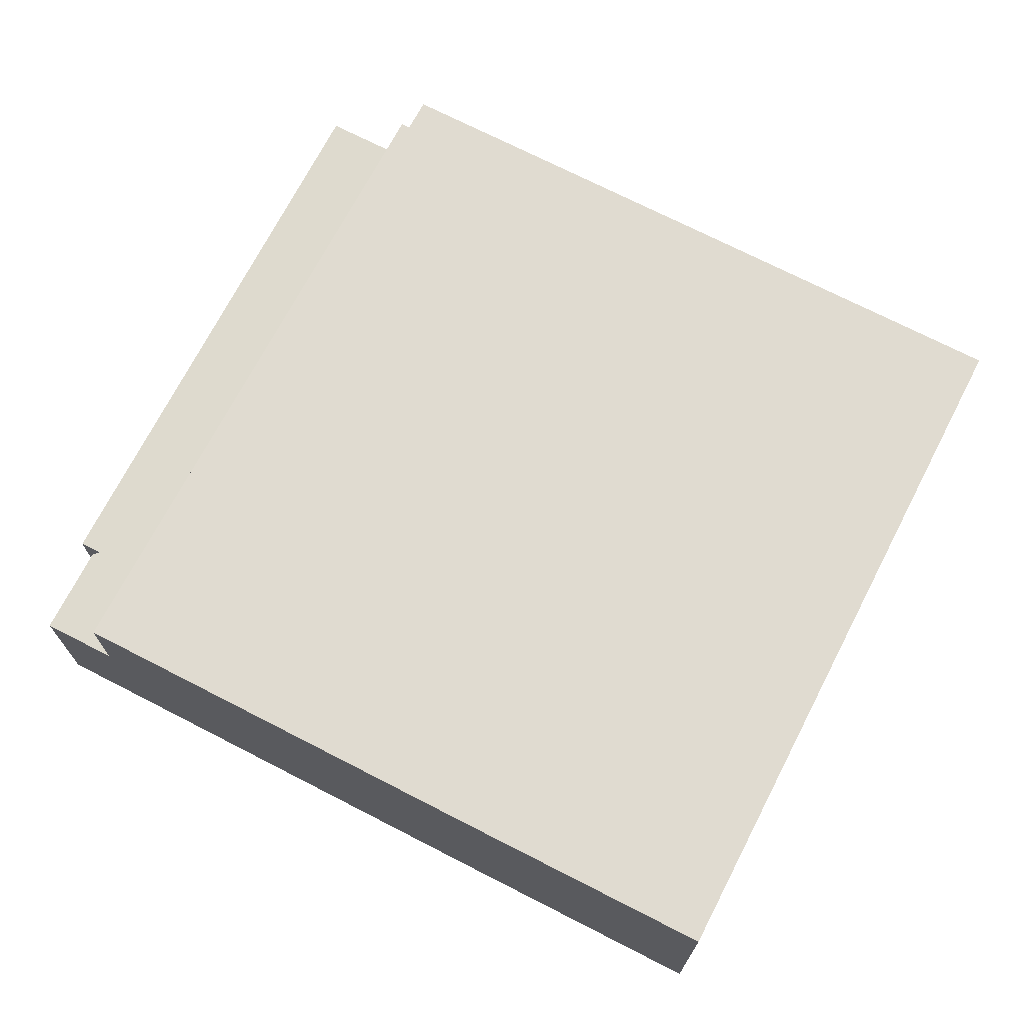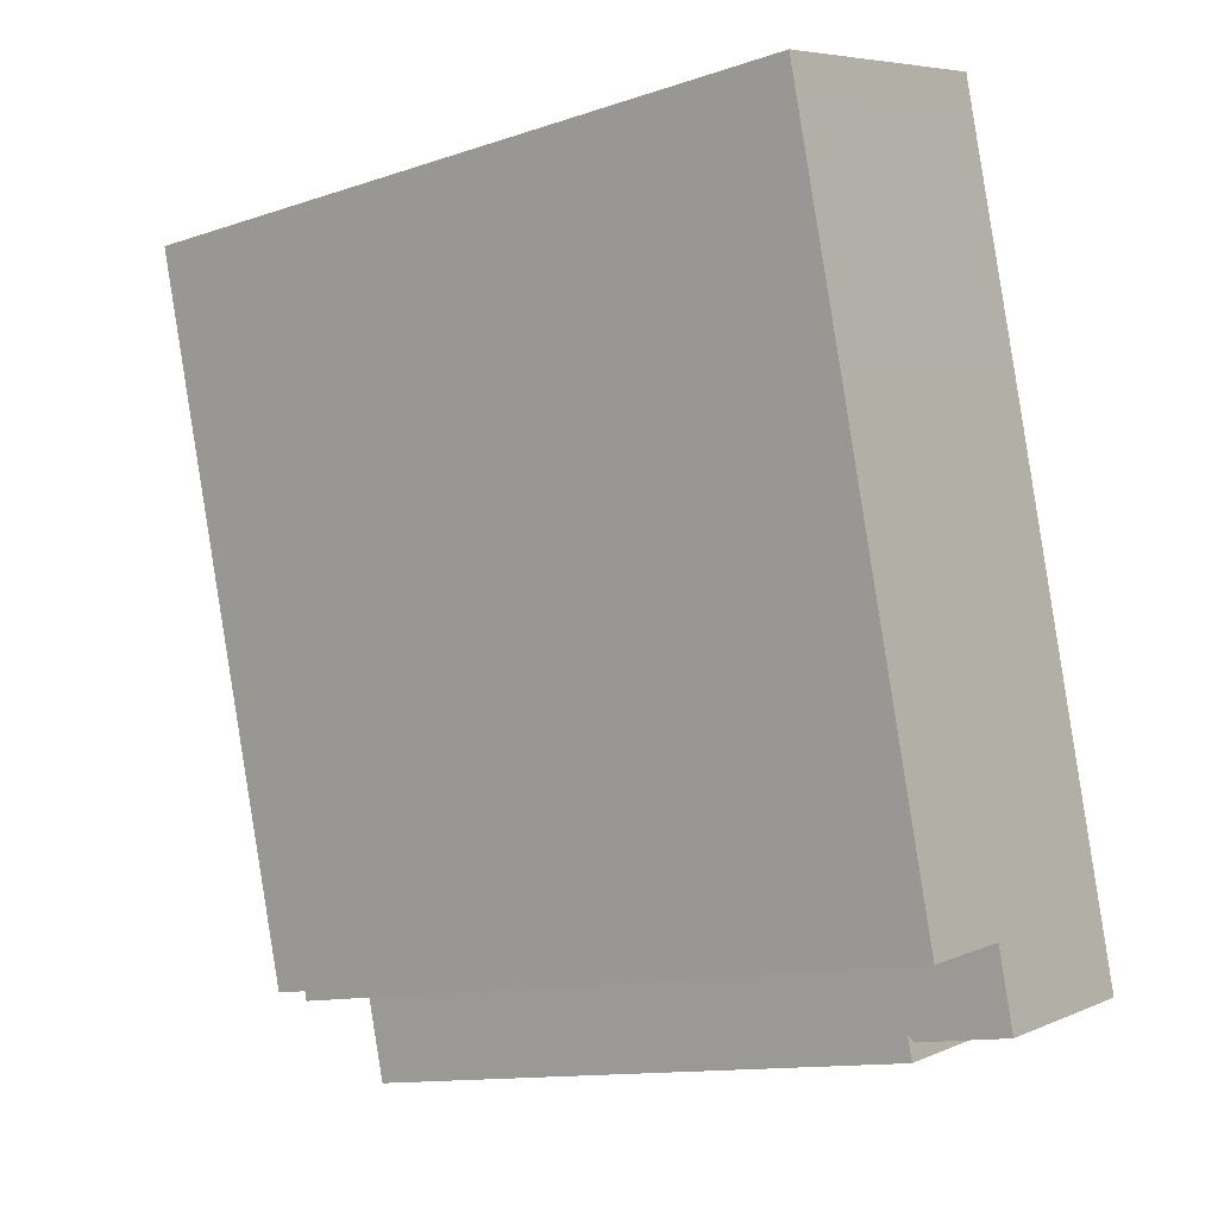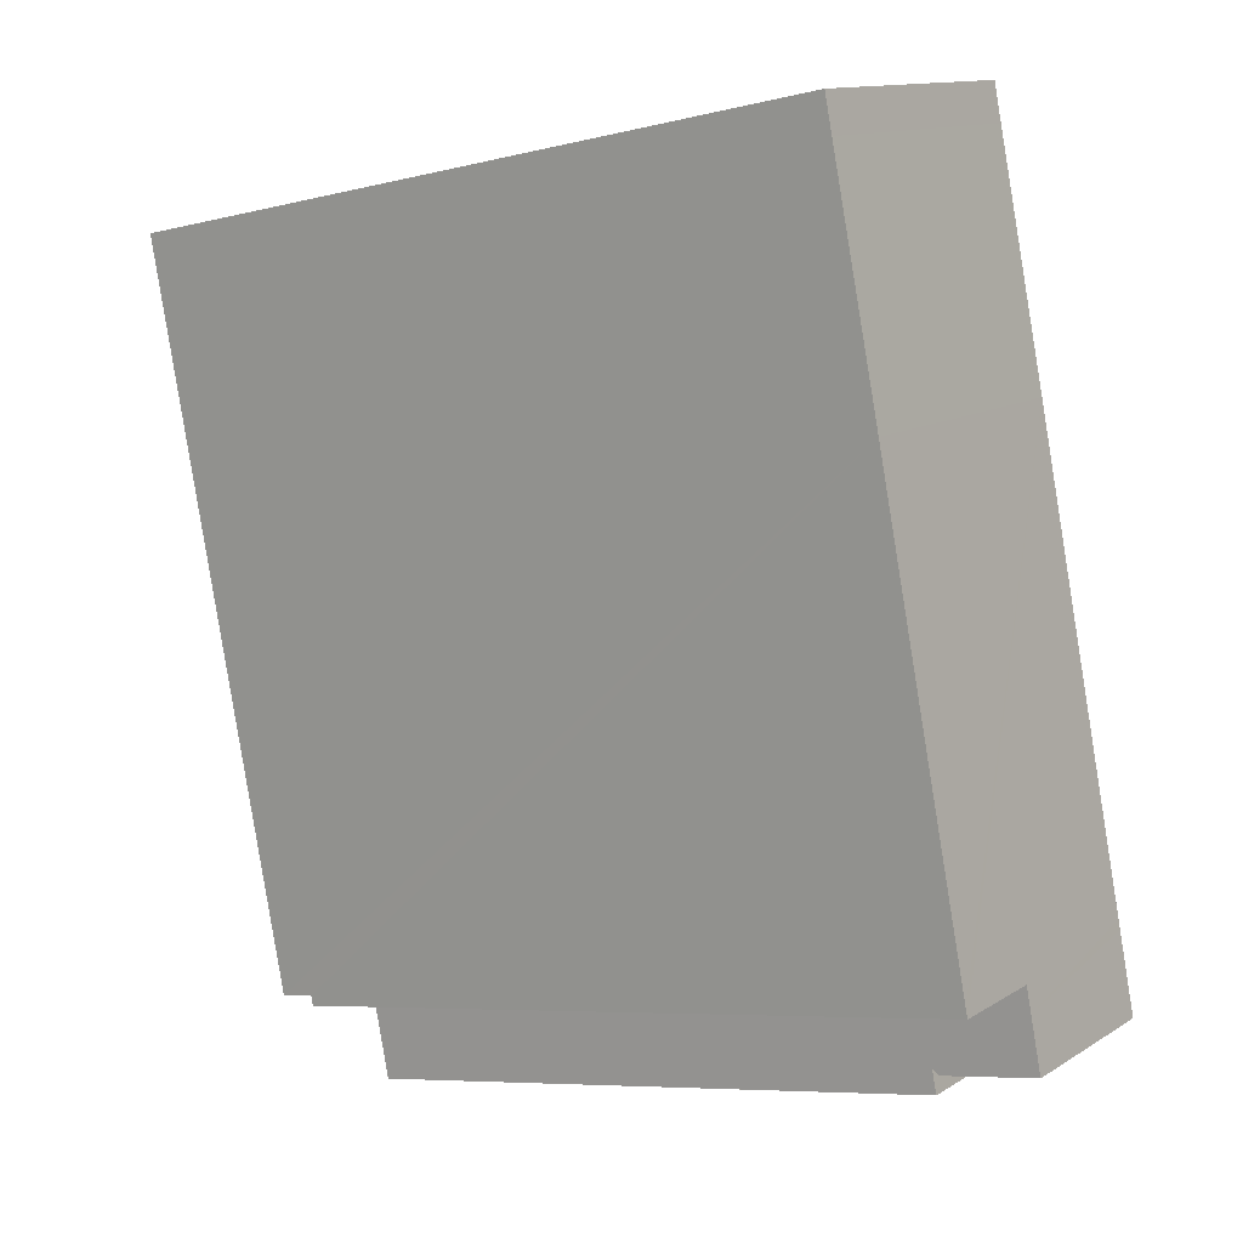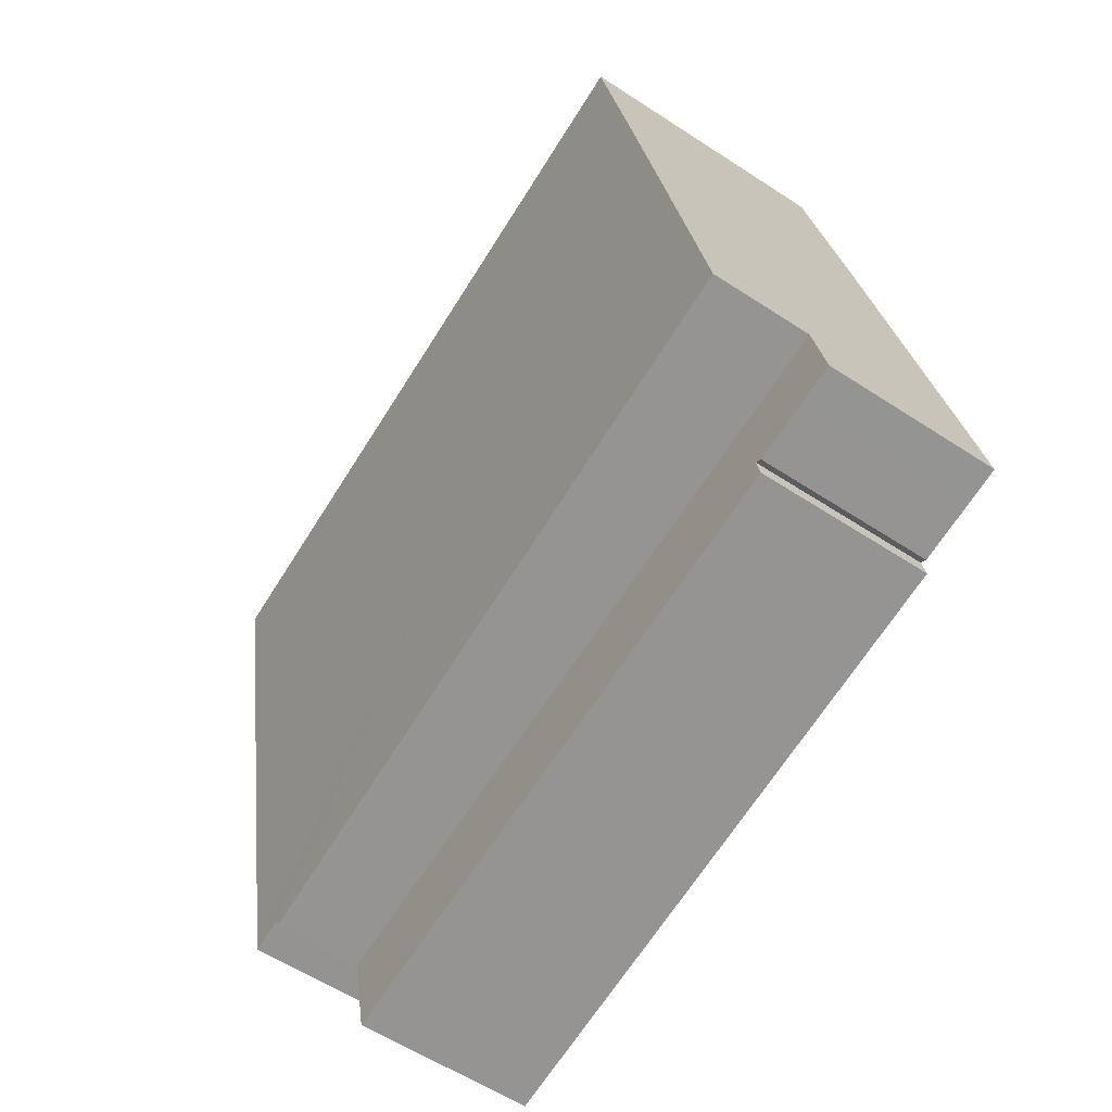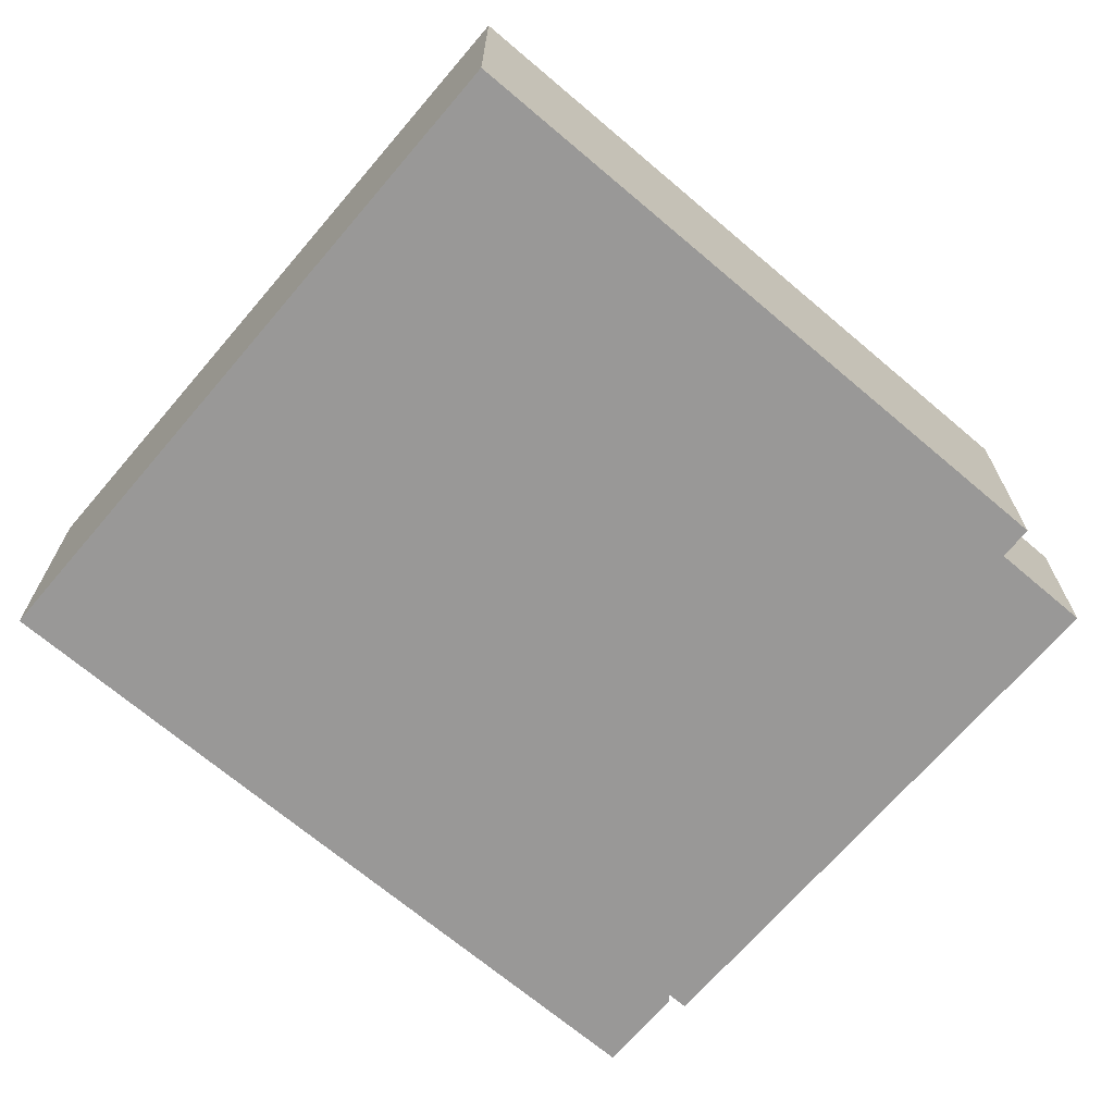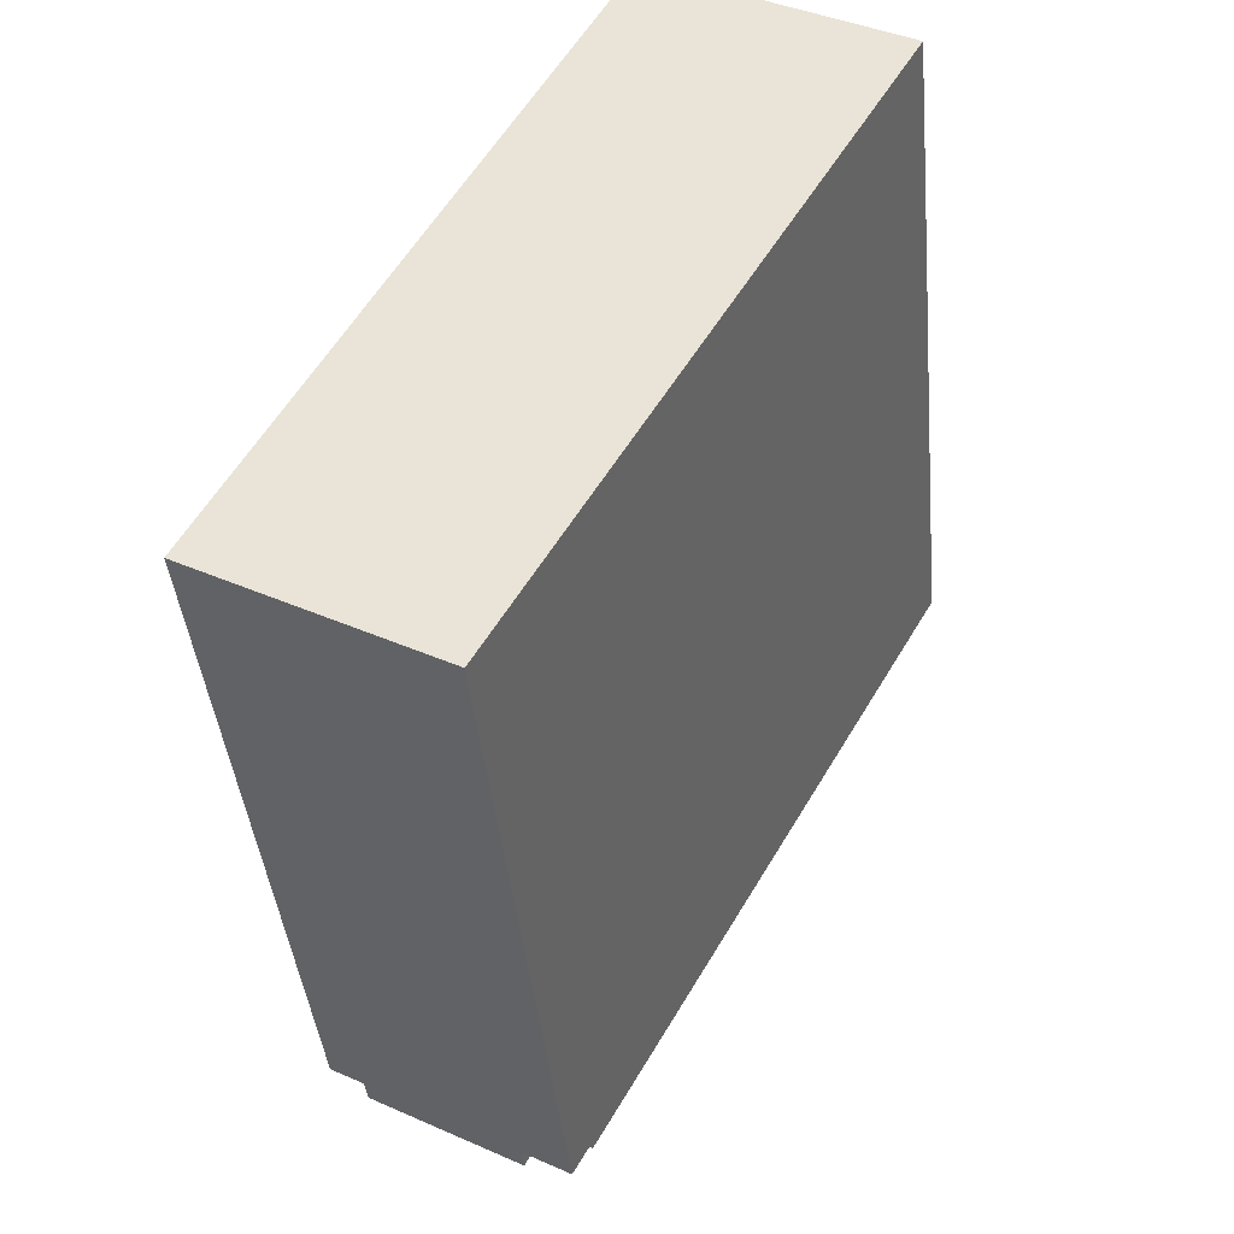
<metadata>
{"format":"obj","ext":"obj","renderer":"f3d","projection":"perspective","resolution":1024,"background":"white","views":[{"elev":71.2,"azim":-51.5,"up":"+Y"},{"elev":6.1,"azim":-142.3,"up":"+Z"},{"elev":12.3,"azim":-144.8,"up":"+Z"},{"elev":-57.4,"azim":-124.4,"up":"+Z"},{"elev":-68.7,"azim":60.8,"up":"+Y"},{"elev":40.1,"azim":118.6,"up":"+Z"}]}
</metadata>
<code>
v  0.953 16.91 4.79
v  44.07 10.72 -3.763
v  0.953 10.72 4.79
v  44.07 15.96 -3.763
v  6.216 10.72 -0.877
v  5.941 1.388e-16 -2.267
v  6.216 5.37e-17 -0.877
v  5.941 10.72 -2.267
v  0 0 0
v  0.647 -1.993e-16 3.255
v  2.154 2.596e-17 -0.424
v  5.801 7.06e-17 -1.153
v  42.56 5.862e-16 -9.574
v  9.834 -3.01e-15 49.15
v  46.34 2.203e-16 -3.597
v  54.99 -2.461e-15 40.19
v  9.396 -2.875e-15 46.95
v  6.544 -2.014e-15 32.88
v  1.07 -3.294e-16 5.379
v  44.18 1.95e-16 -3.184
v  44.07 2.304e-16 -3.763
v  0.953 -2.933e-16 4.79
v  42.9 5.904e-16 -9.642
v  0.647 10.72 3.255
v  1.07 16.91 5.379
v  6.544 16.91 32.88
v  44.18 15.96 -3.184
v  42.9 10.72 -9.642
v  5.801 10.72 -1.153
v  2.154 10.72 -0.424
v  0 10.72 6.564e-16
v  54.99 15.91 40.19
v  9.834 16.91 49.15
v  9.396 16.91 46.95
v  46.34 15.91 -3.597
v  42.56 10.72 -9.574
g defaultobject
f 1 2 3
f 2 1 4
f 5 6 7
f 6 5 8
f 9 7 10
f 7 9 11
f 7 11 12
f 6 13 7
f 14 15 16
f 15 14 17
f 15 17 18
f 15 18 19
f 15 19 20
f 20 19 21
f 21 19 22
f 21 22 23
f 23 22 10
f 23 10 7
f 23 7 13
f 22 24 10
f 24 22 19
f 24 19 18
f 24 18 3
f 3 18 1
f 1 18 25
f 25 18 26
f 20 4 27
f 4 20 2
f 2 20 28
f 28 20 23
f 23 20 21
f 29 7 12
f 7 29 5
f 30 12 11
f 12 30 29
f 24 9 10
f 9 24 31
f 32 14 16
f 14 32 33
f 34 18 17
f 18 34 26
f 25 4 1
f 4 25 27
f 27 25 26
f 27 26 35
f 35 26 32
f 32 26 34
f 32 34 33
f 36 23 13
f 23 36 28
f 33 17 14
f 17 33 34
f 35 16 15
f 16 35 32
f 27 15 20
f 15 27 35
f 8 13 6
f 13 8 36
f 2 24 3
f 24 2 31
f 31 2 30
f 30 2 5
f 30 5 29
f 5 2 8
f 8 2 36
f 36 2 28
f 31 11 9
f 11 31 30

</code>
